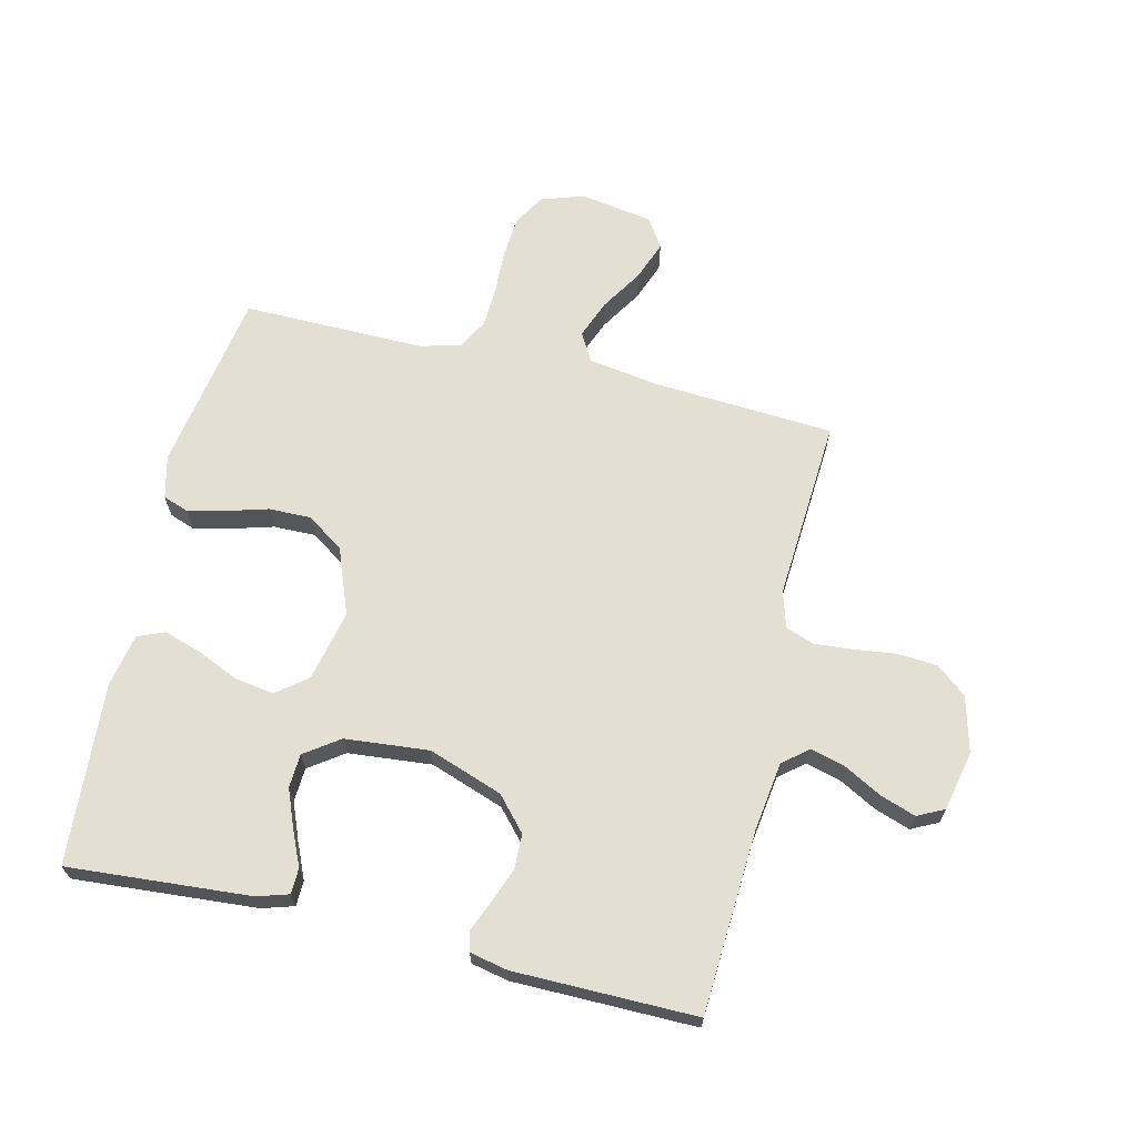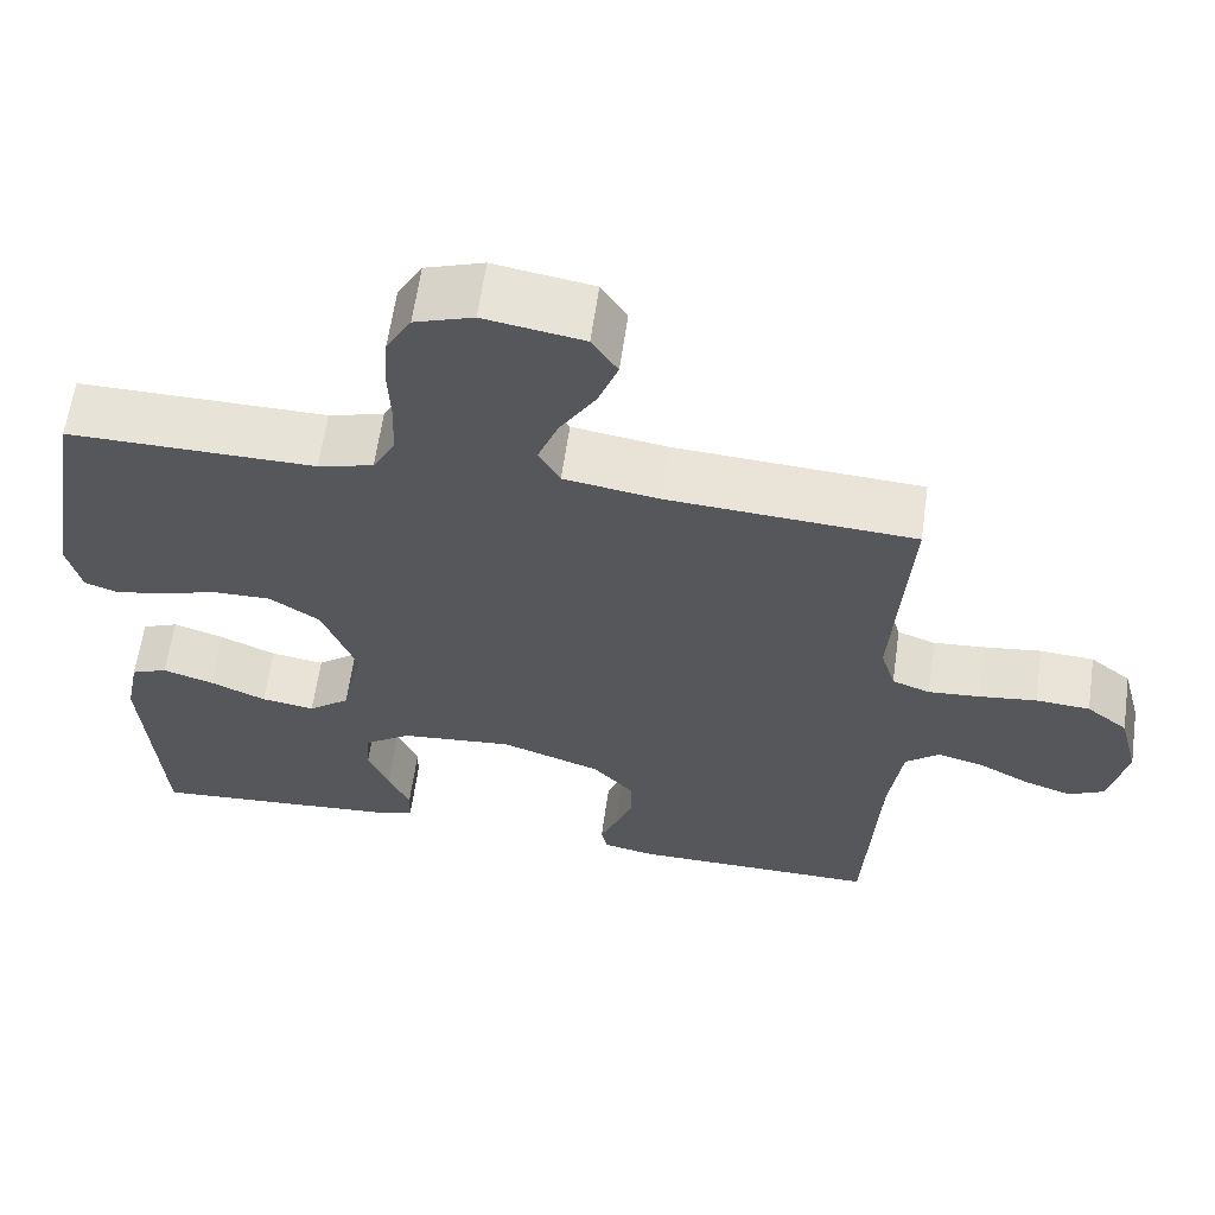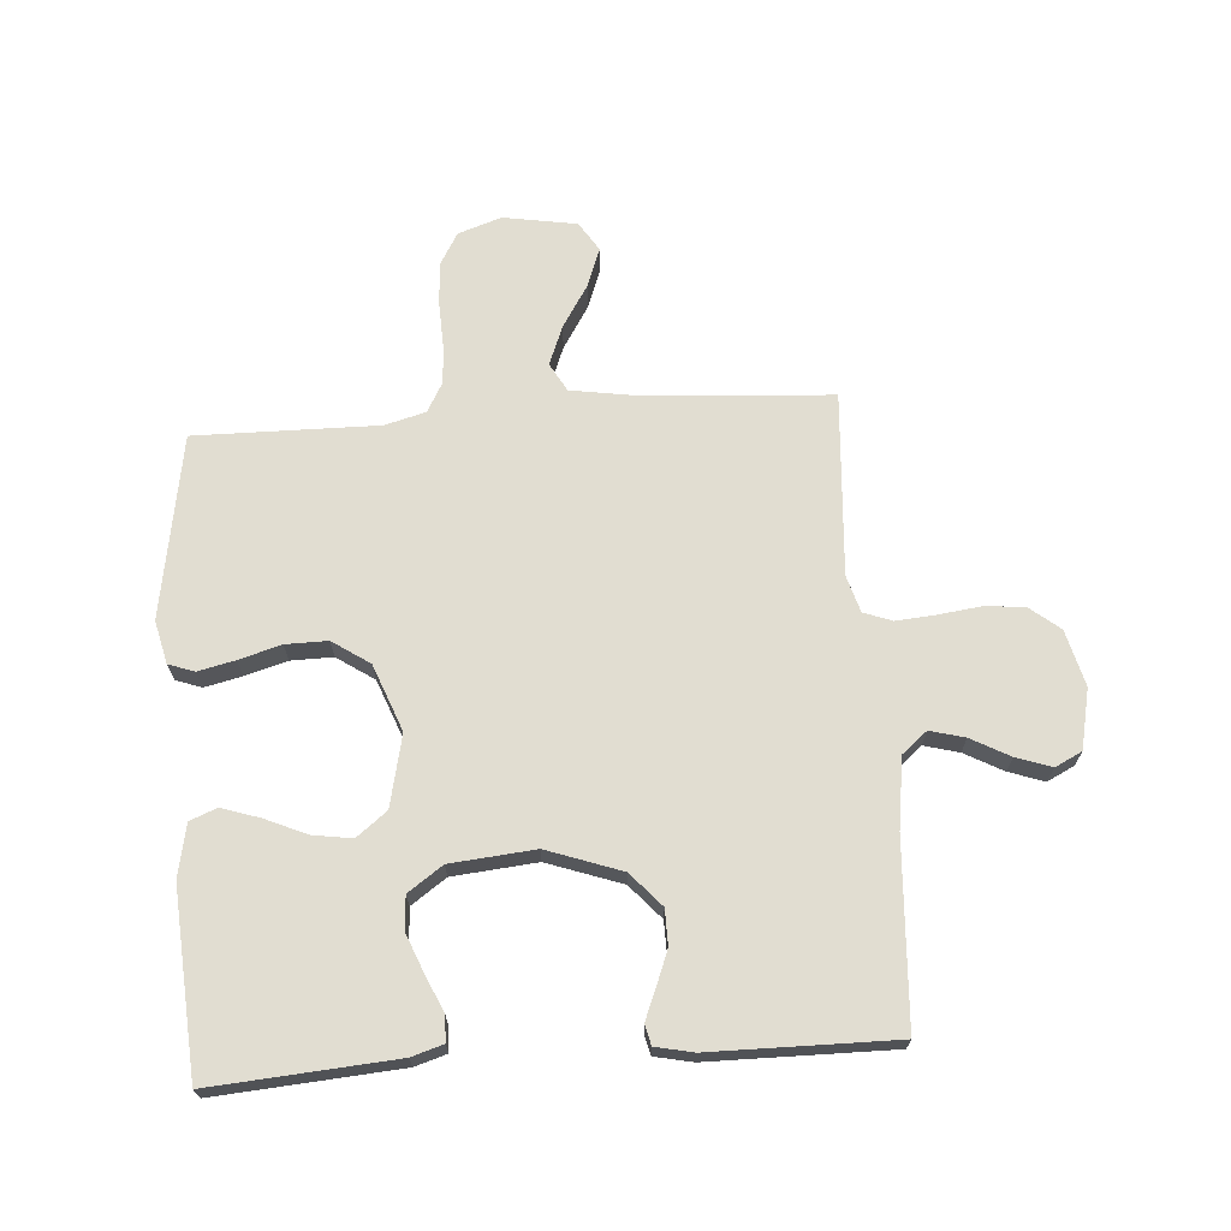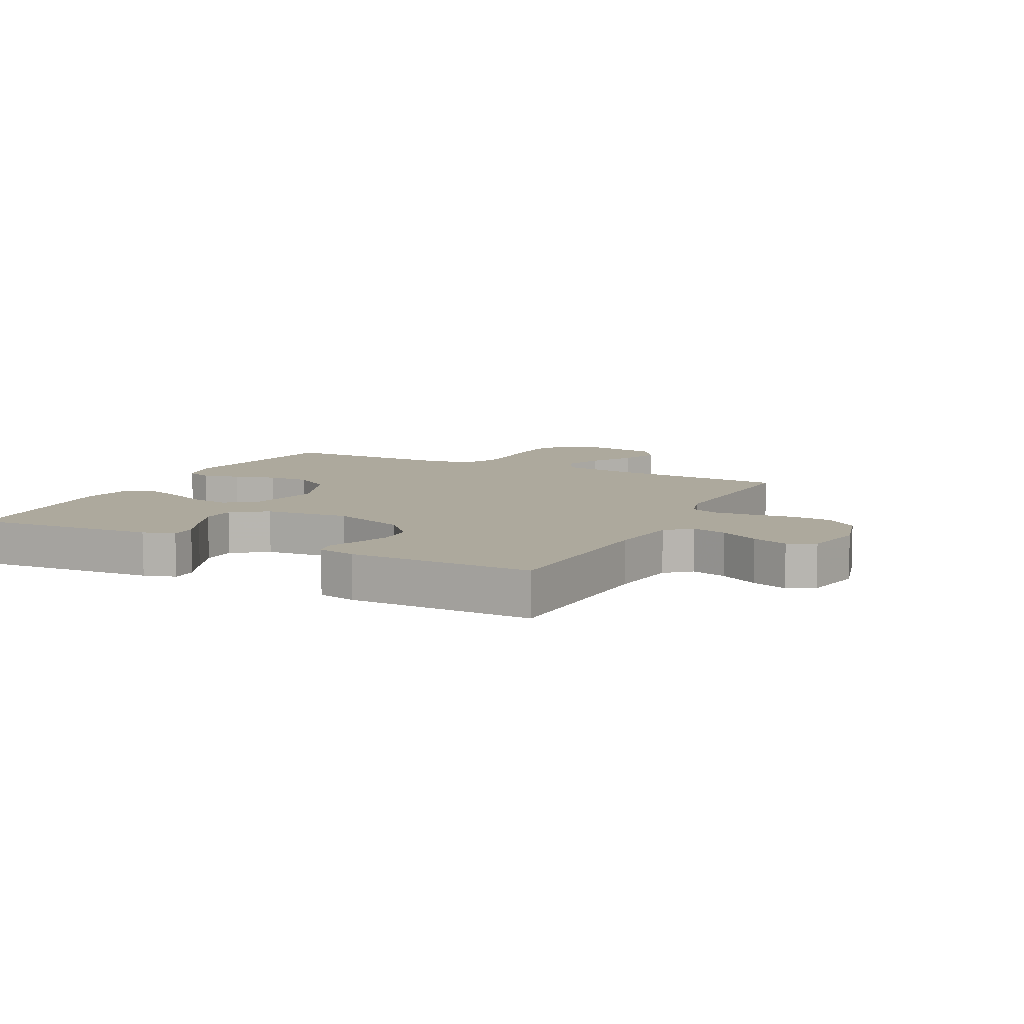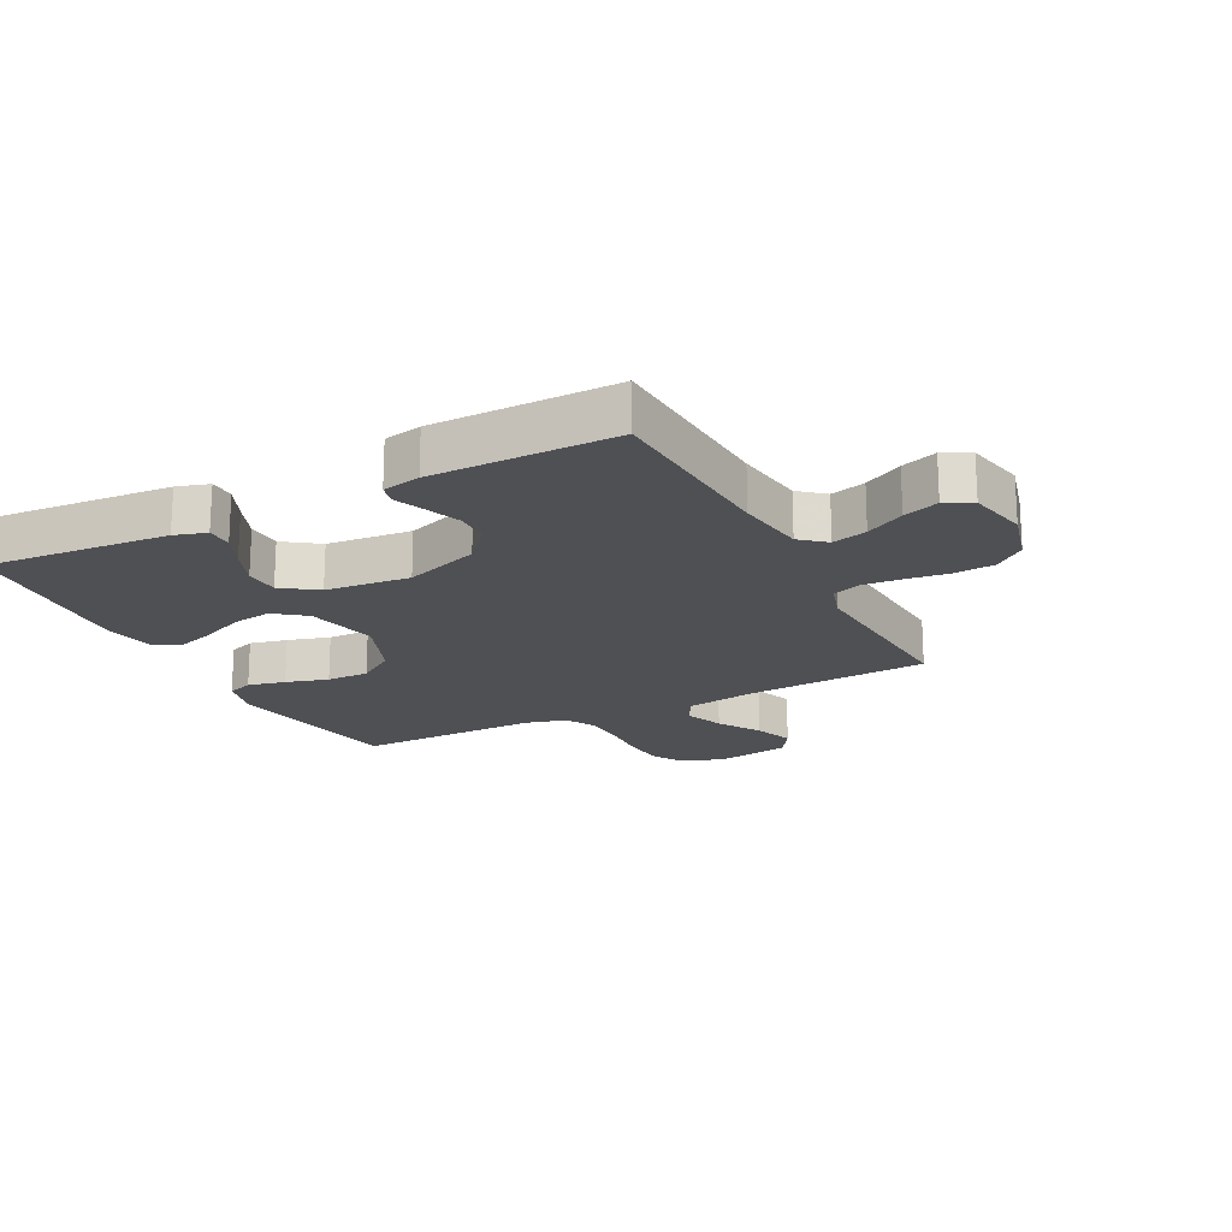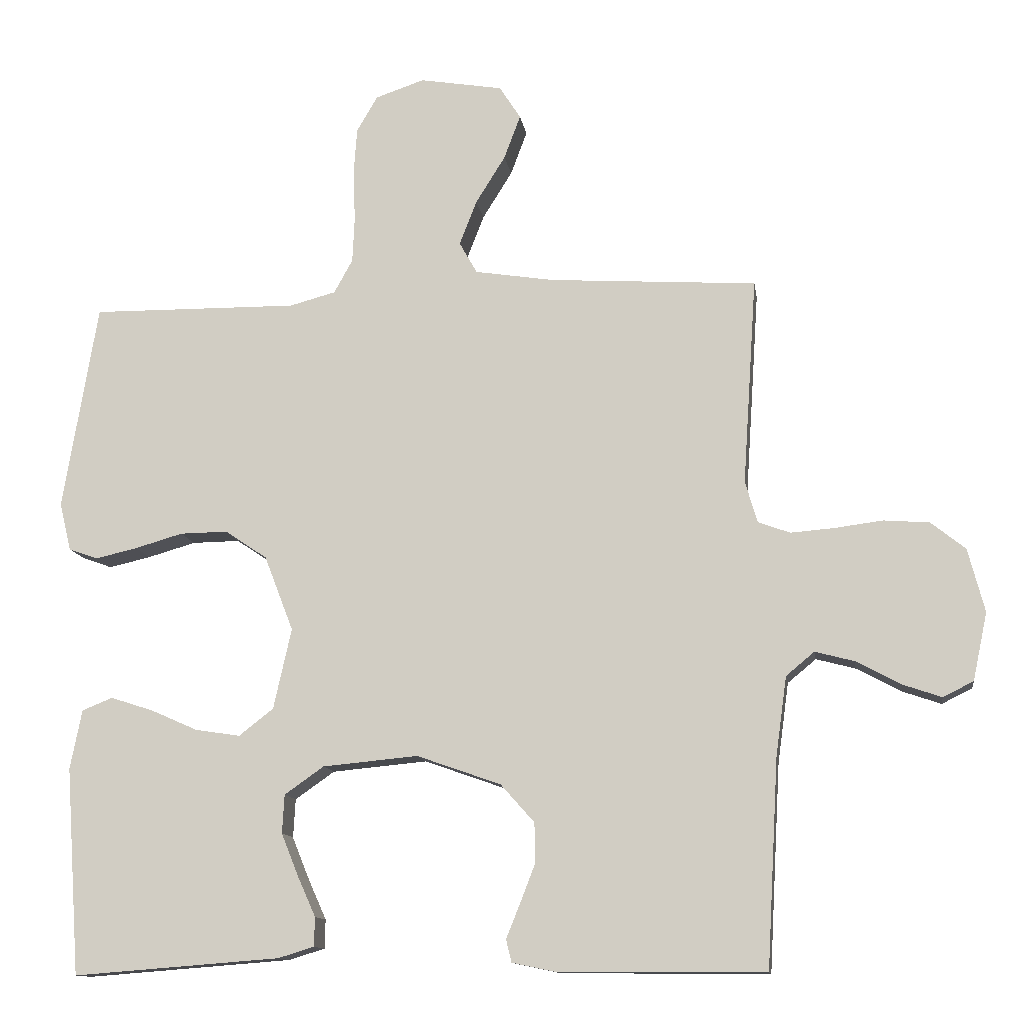
<metadata>
{"format":"obj","ext":"obj","renderer":"f3d","projection":"perspective","resolution":1024,"background":"white","views":[{"elev":66.7,"azim":-166.6,"up":"+Y"},{"elev":61.9,"azim":-171.9,"up":"+Z"},{"elev":68.8,"azim":176.0,"up":"+Y"},{"elev":8.9,"azim":-153.5,"up":"+Y"},{"elev":-19.2,"azim":-152.9,"up":"+Y"},{"elev":-12.2,"azim":-171.6,"up":"+Z"}]}
</metadata>
<code>
v -0.5 0.07 -0.5
v -0.517 0.07 -0.2
v -0.533 0.07 -0.085
v -0.574 0.07 -0.051
v -0.631 0.07 -0.066
v -0.694 0.07 -0.1
v -0.752 0.07 -0.12
v -0.796 0.07 -0.098
v -0.817 0.07 0
v -0.793 0.07 0.092
v -0.743 0.07 0.132
v -0.677 0.07 0.137
v -0.607 0.07 0.128
v -0.544 0.07 0.123
v -0.498 0.07 0.14
v -0.48 0.07 0.2
v -0.5 0.07 0.5
v -0.2 0.07 0.519
v -0.085 0.07 0.537
v -0.059 0.07 0.583
v -0.084 0.07 0.647
v -0.127 0.07 0.716
v -0.151 0.07 0.78
v -0.12 0.07 0.828
v 0 0.07 0.848
v 0.071 0.07 0.824
v 0.101 0.07 0.772
v 0.106 0.07 0.704
v 0.103 0.07 0.63
v 0.106 0.07 0.564
v 0.133 0.07 0.515
v 0.2 0.07 0.497
v 0.5 0.07 0.5
v 0.55 0.07 0.2
v 0.533 0.07 0.13
v 0.491 0.07 0.115
v 0.43 0.07 0.129
v 0.361 0.07 0.149
v 0.292 0.07 0.15
v 0.231 0.07 0.109
v 0.189 0.07 0
v 0.215 0.07 -0.117
v 0.265 0.07 -0.156
v 0.33 0.07 -0.146
v 0.398 0.07 -0.116
v 0.46 0.07 -0.096
v 0.504 0.07 -0.114
v 0.521 0.07 -0.2
v 0.5 0.07 -0.5
v 0.2 0.07 -0.477
v 0.148 0.07 -0.461
v 0.147 0.07 -0.419
v 0.173 0.07 -0.361
v 0.198 0.07 -0.299
v 0.195 0.07 -0.243
v 0.138 0.07 -0.203
v 0 0.07 -0.19
v -0.122 0.07 -0.233
v -0.171 0.07 -0.288
v -0.172 0.07 -0.346
v -0.15 0.07 -0.403
v -0.13 0.07 -0.452
v -0.138 0.07 -0.485
v -0.2 0.07 -0.498
v -0.5 0 -0.5
v -0.517 0 -0.2
v -0.533 0 -0.085
v -0.574 0 -0.051
v -0.631 0 -0.066
v -0.694 0 -0.1
v -0.752 0 -0.12
v -0.796 0 -0.098
v -0.817 0 0
v -0.793 0 0.092
v -0.743 0 0.132
v -0.677 0 0.137
v -0.607 0 0.128
v -0.544 0 0.123
v -0.498 0 0.14
v -0.48 0 0.2
v -0.5 0 0.5
v -0.2 0 0.519
v -0.085 0 0.537
v -0.059 0 0.583
v -0.084 0 0.647
v -0.127 0 0.716
v -0.151 0 0.78
v -0.12 0 0.828
v 0 0 0.848
v 0.071 0 0.824
v 0.101 0 0.772
v 0.106 0 0.704
v 0.103 0 0.63
v 0.106 0 0.564
v 0.133 0 0.515
v 0.2 0 0.497
v 0.5 0 0.5
v 0.55 0 0.2
v 0.533 0 0.13
v 0.491 0 0.115
v 0.43 0 0.129
v 0.361 0 0.149
v 0.292 0 0.15
v 0.231 0 0.109
v 0.189 0 0
v 0.215 0 -0.117
v 0.265 0 -0.156
v 0.33 0 -0.146
v 0.398 0 -0.116
v 0.46 0 -0.096
v 0.504 0 -0.114
v 0.521 0 -0.2
v 0.5 0 -0.5
v 0.2 0 -0.477
v 0.148 0 -0.461
v 0.147 0 -0.419
v 0.173 0 -0.361
v 0.198 0 -0.299
v 0.195 0 -0.243
v 0.138 0 -0.203
v 0 0 -0.19
v -0.122 0 -0.233
v -0.171 0 -0.288
v -0.172 0 -0.346
v -0.15 0 -0.403
v -0.13 0 -0.452
v -0.138 0 -0.485
v -0.2 0 -0.498
f 61 62 63 64
f 60 61 64 1
f 59 60 1 2
f 58 59 2 3
f 57 58 3 4
f 56 57 4
f 50 51 52 53
f 50 53 54
f 49 50 54
f 48 49 54 55
f 44 45 46 47
f 44 47 48 55
f 35 36 37 38
f 33 34 35 38
f 32 33 38 39
f 31 32 39 40
f 26 27 28 29
f 26 29 30
f 25 26 30
f 24 25 30
f 21 22 23 24
f 20 21 24 30
f 19 20 30 31
f 16 17 18
f 15 16 18 19
f 10 11 12 13
f 10 13 14
f 9 10 14
f 8 9 14 15
f 5 6 7 8
f 4 5 8 15
f 43 44 55 56
f 42 43 56 4
f 41 42 4 15
f 31 40 41
f 15 19 31 41
f 128 127 126 125
f 65 128 125 124
f 66 65 124 123
f 67 66 123 122
f 68 67 122 121
f 68 121 120
f 117 116 115 114
f 118 117 114
f 118 114 113
f 119 118 113 112
f 111 110 109 108
f 119 112 111 108
f 102 101 100 99
f 102 99 98 97
f 103 102 97 96
f 104 103 96 95
f 93 92 91 90
f 94 93 90
f 94 90 89
f 94 89 88
f 88 87 86 85
f 94 88 85 84
f 95 94 84 83
f 82 81 80
f 83 82 80 79
f 77 76 75 74
f 78 77 74
f 78 74 73
f 79 78 73 72
f 72 71 70 69
f 79 72 69 68
f 120 119 108 107
f 68 120 107 106
f 79 68 106 105
f 105 104 95
f 105 95 83 79
f 1 65 66 2
f 2 66 67 3
f 3 67 68 4
f 4 68 69 5
f 5 69 70 6
f 6 70 71 7
f 7 71 72 8
f 8 72 73 9
f 9 73 74 10
f 10 74 75 11
f 11 75 76 12
f 12 76 77 13
f 13 77 78 14
f 14 78 79 15
f 15 79 80 16
f 16 80 81 17
f 17 81 82 18
f 18 82 83 19
f 19 83 84 20
f 20 84 85 21
f 21 85 86 22
f 22 86 87 23
f 23 87 88 24
f 24 88 89 25
f 25 89 90 26
f 26 90 91 27
f 27 91 92 28
f 28 92 93 29
f 29 93 94 30
f 30 94 95 31
f 31 95 96 32
f 32 96 97 33
f 33 97 98 34
f 34 98 99 35
f 35 99 100 36
f 36 100 101 37
f 37 101 102 38
f 38 102 103 39
f 39 103 104 40
f 40 104 105 41
f 41 105 106 42
f 42 106 107 43
f 43 107 108 44
f 44 108 109 45
f 45 109 110 46
f 46 110 111 47
f 47 111 112 48
f 48 112 113 49
f 49 113 114 50
f 50 114 115 51
f 51 115 116 52
f 52 116 117 53
f 53 117 118 54
f 54 118 119 55
f 55 119 120 56
f 56 120 121 57
f 57 121 122 58
f 58 122 123 59
f 59 123 124 60
f 60 124 125 61
f 61 125 126 62
f 62 126 127 63
f 63 127 128 64
f 64 128 65 1

</code>
